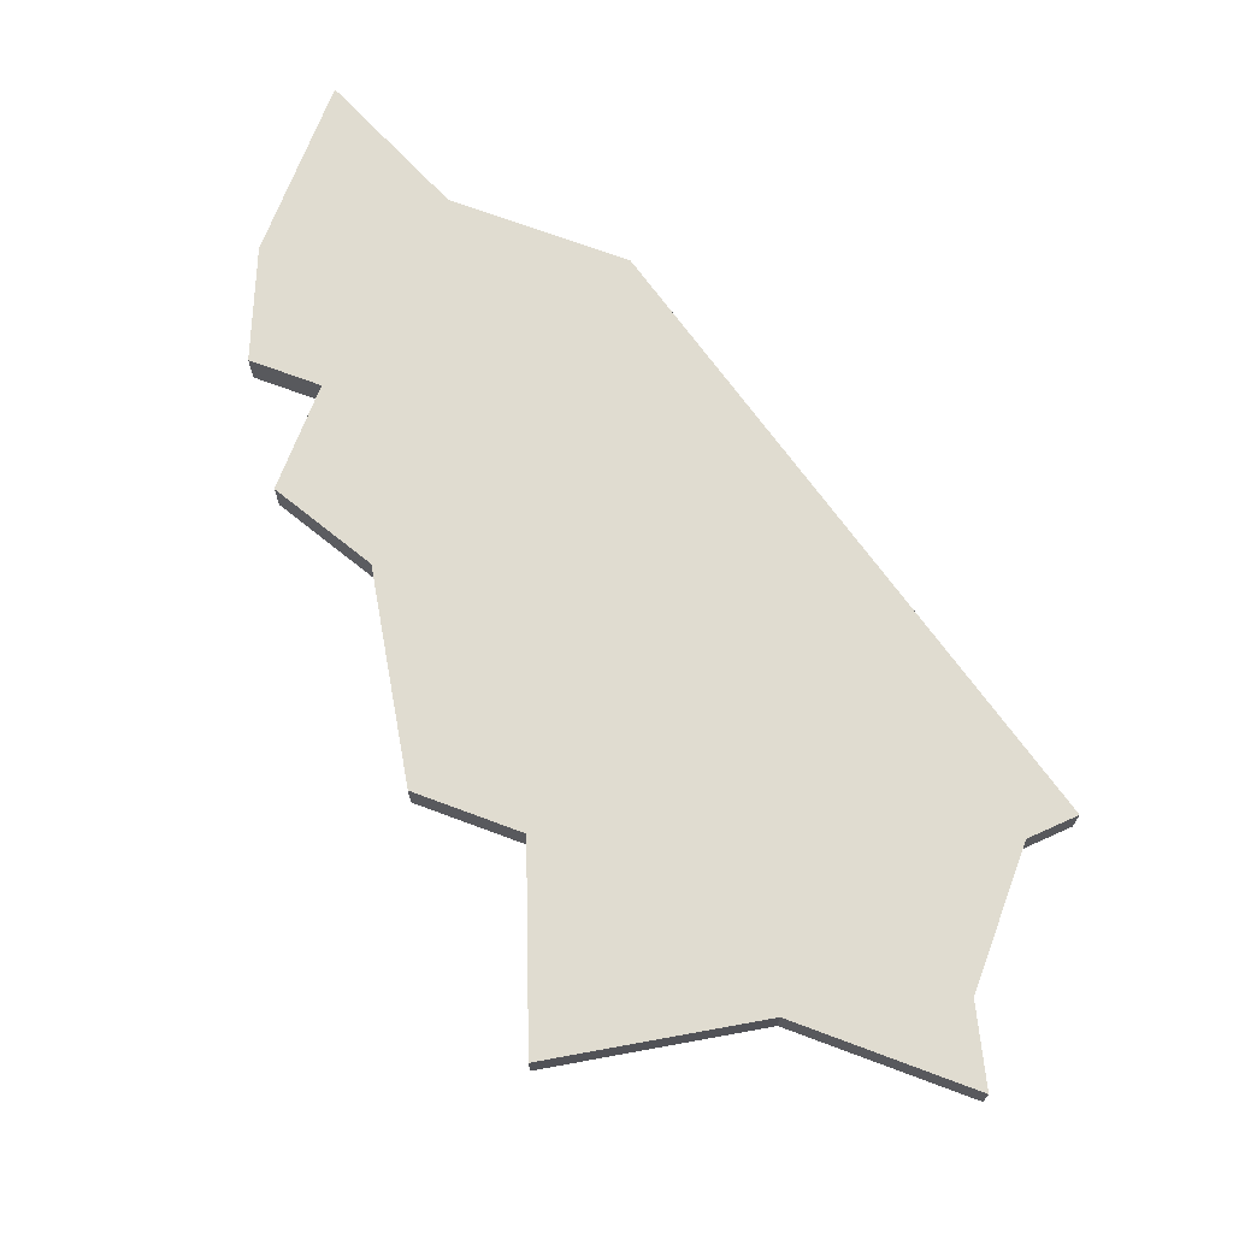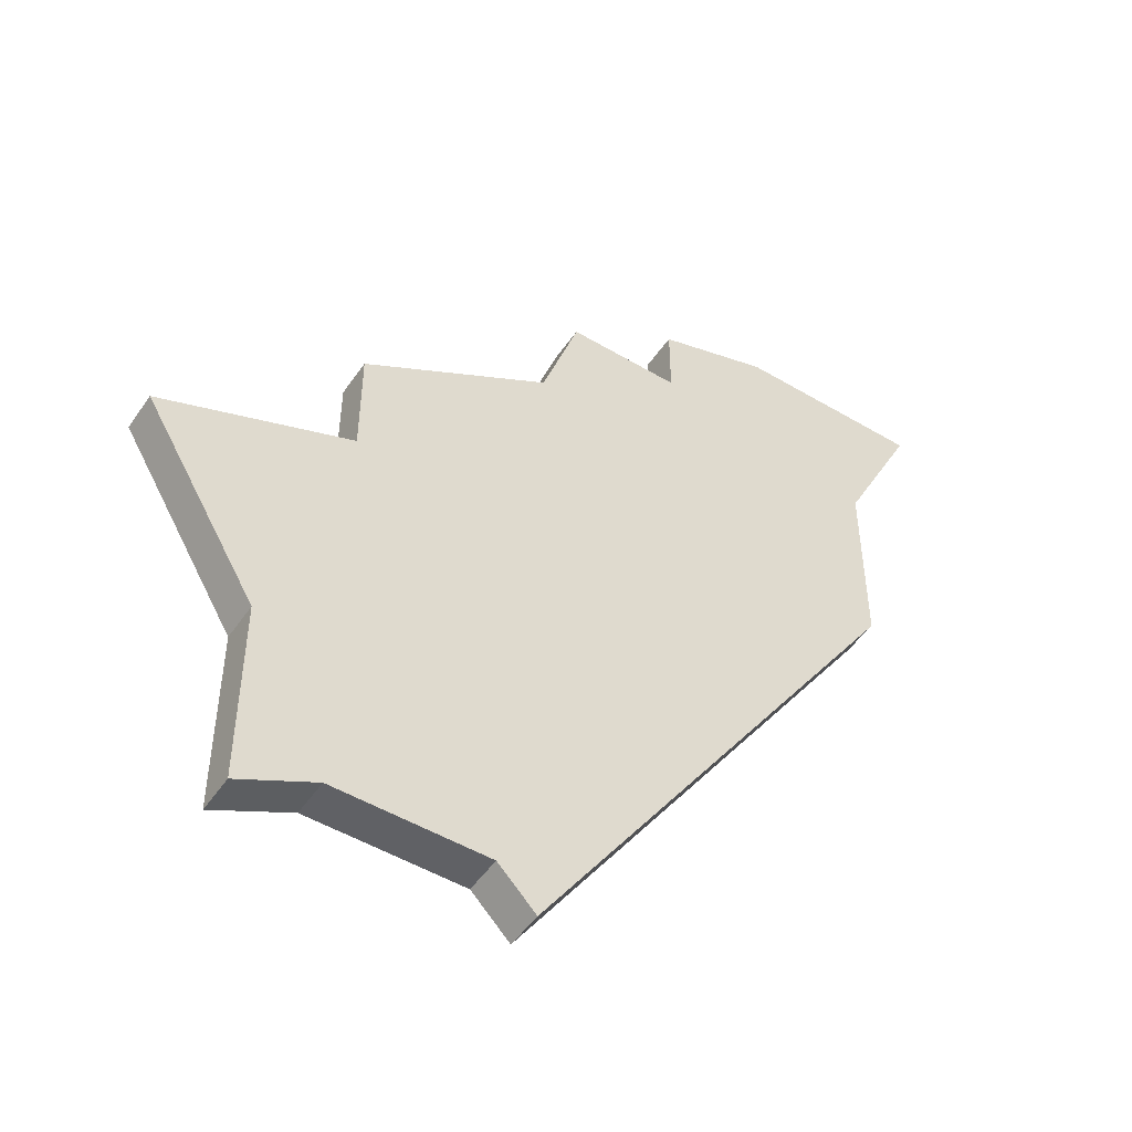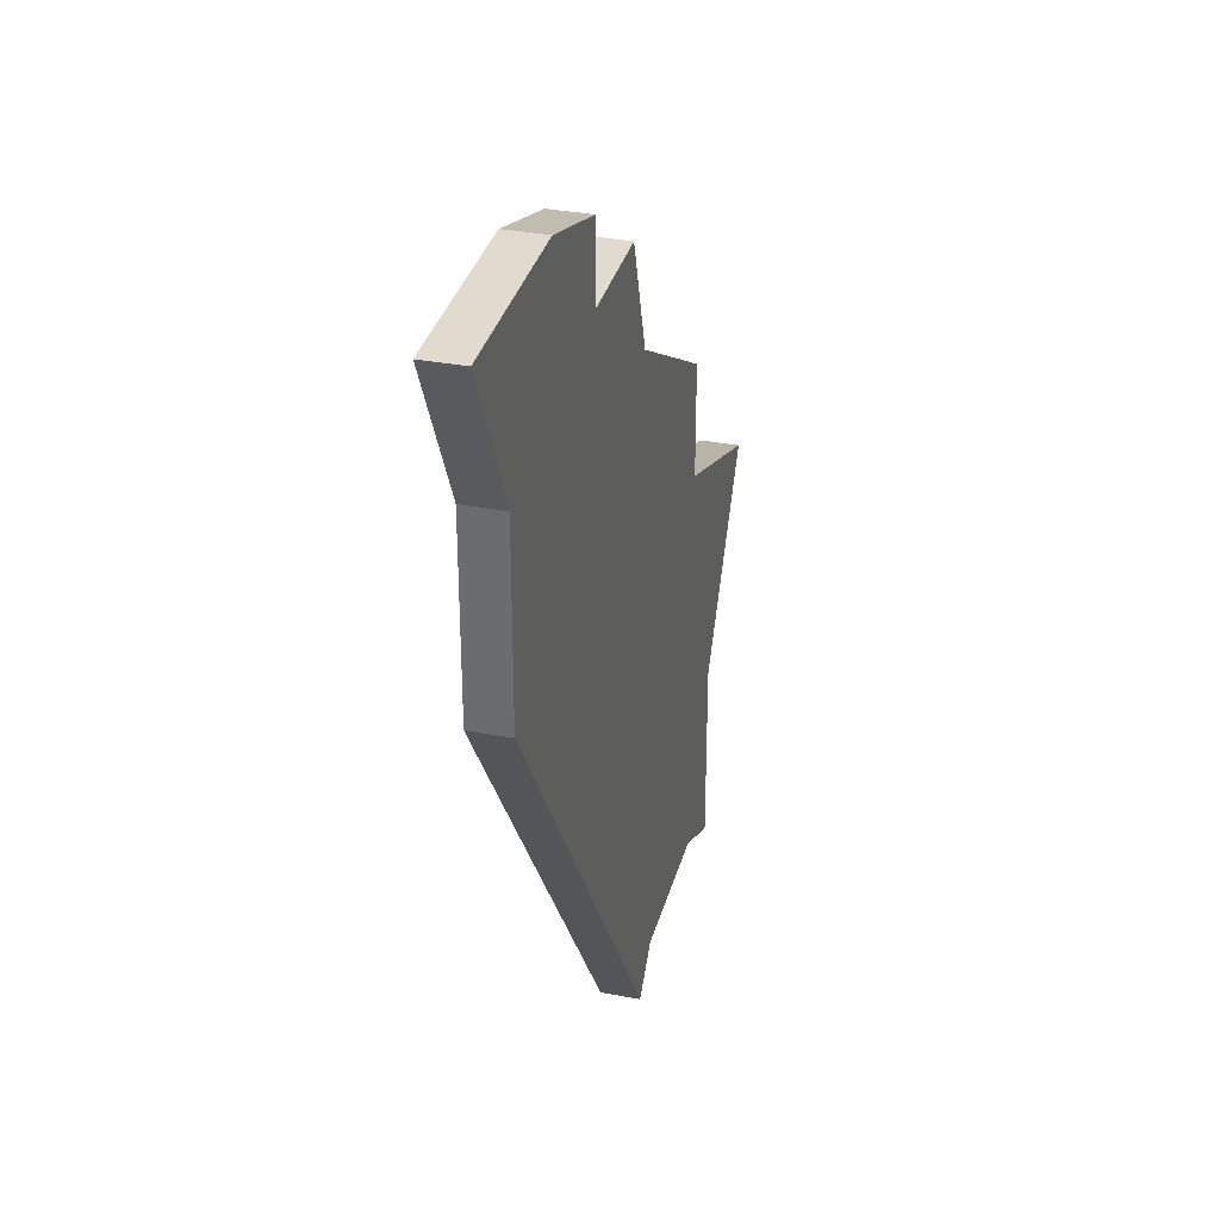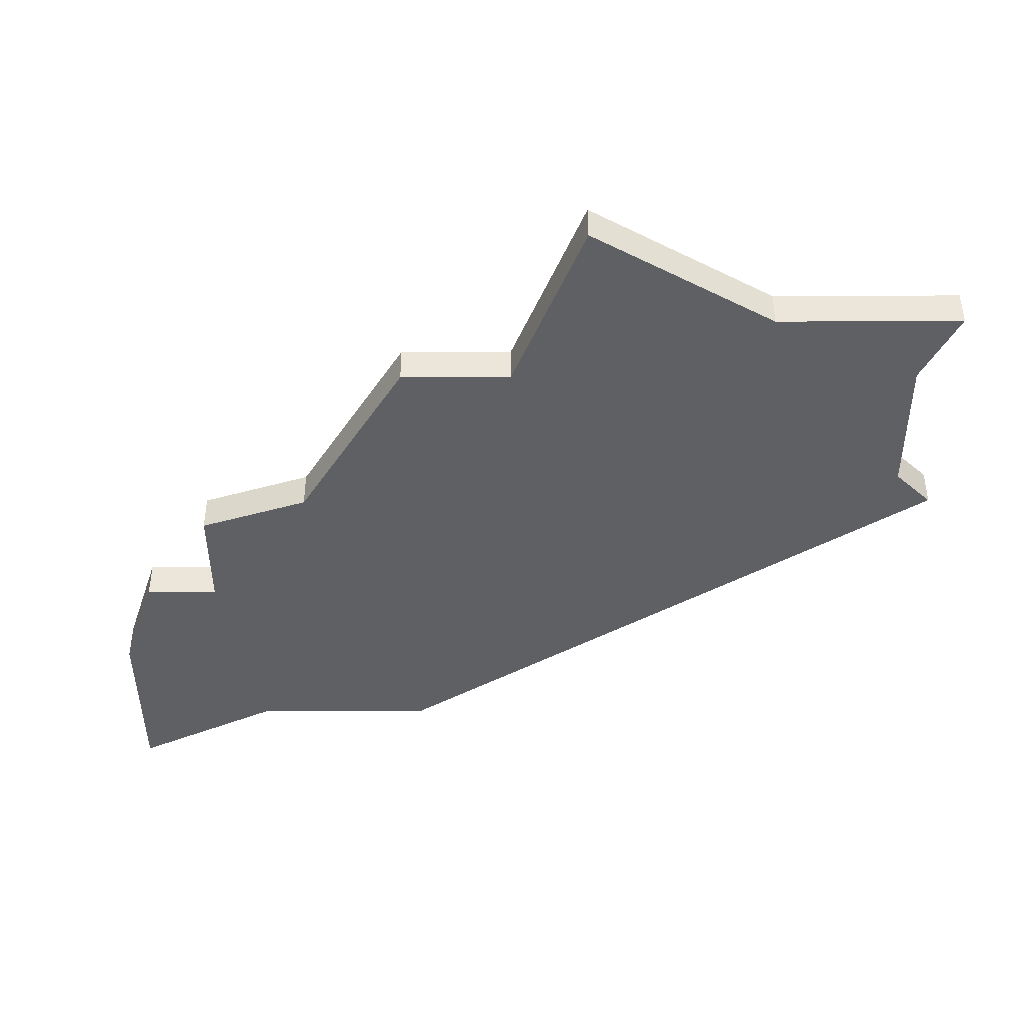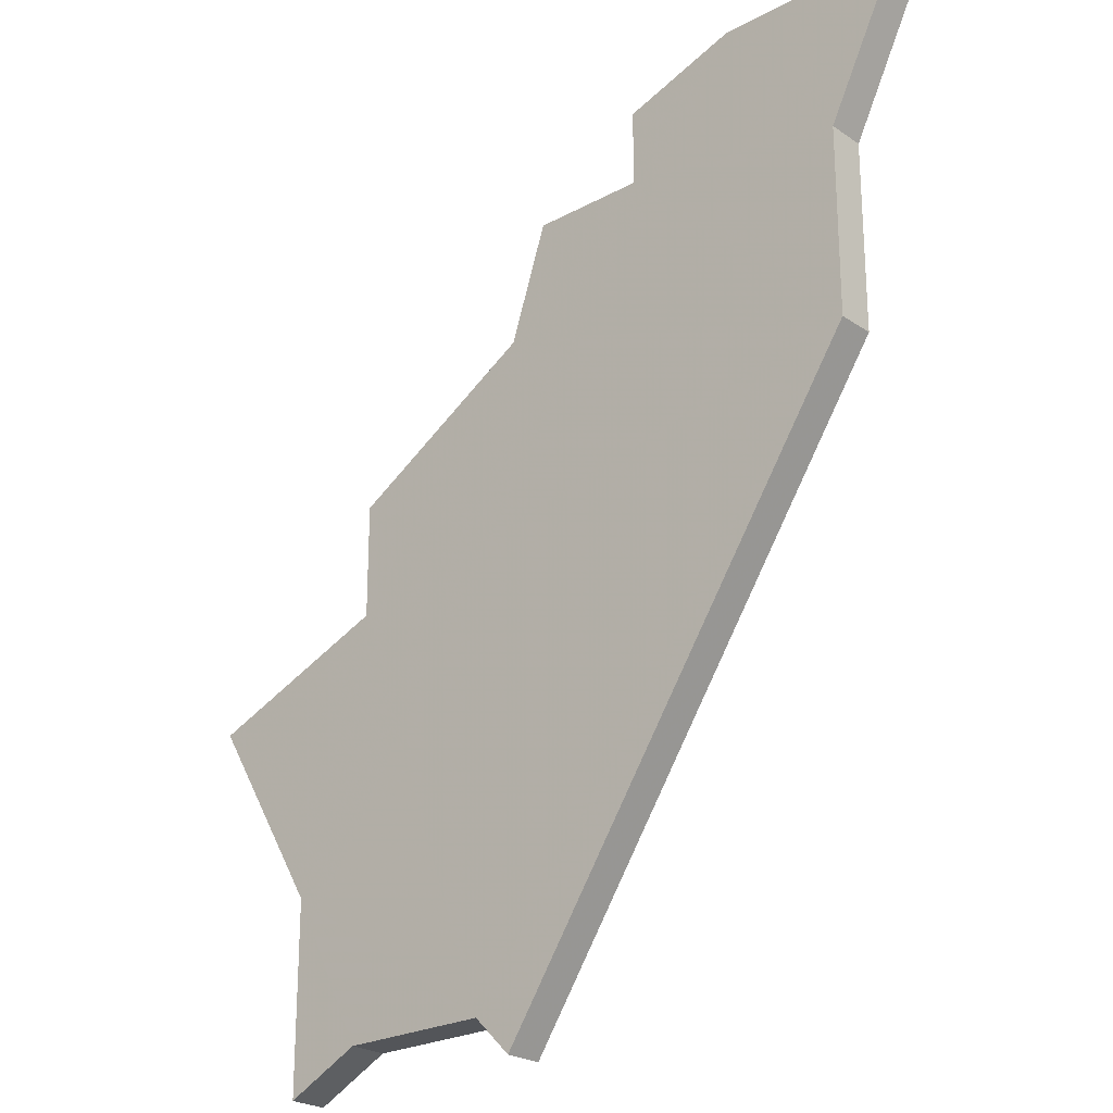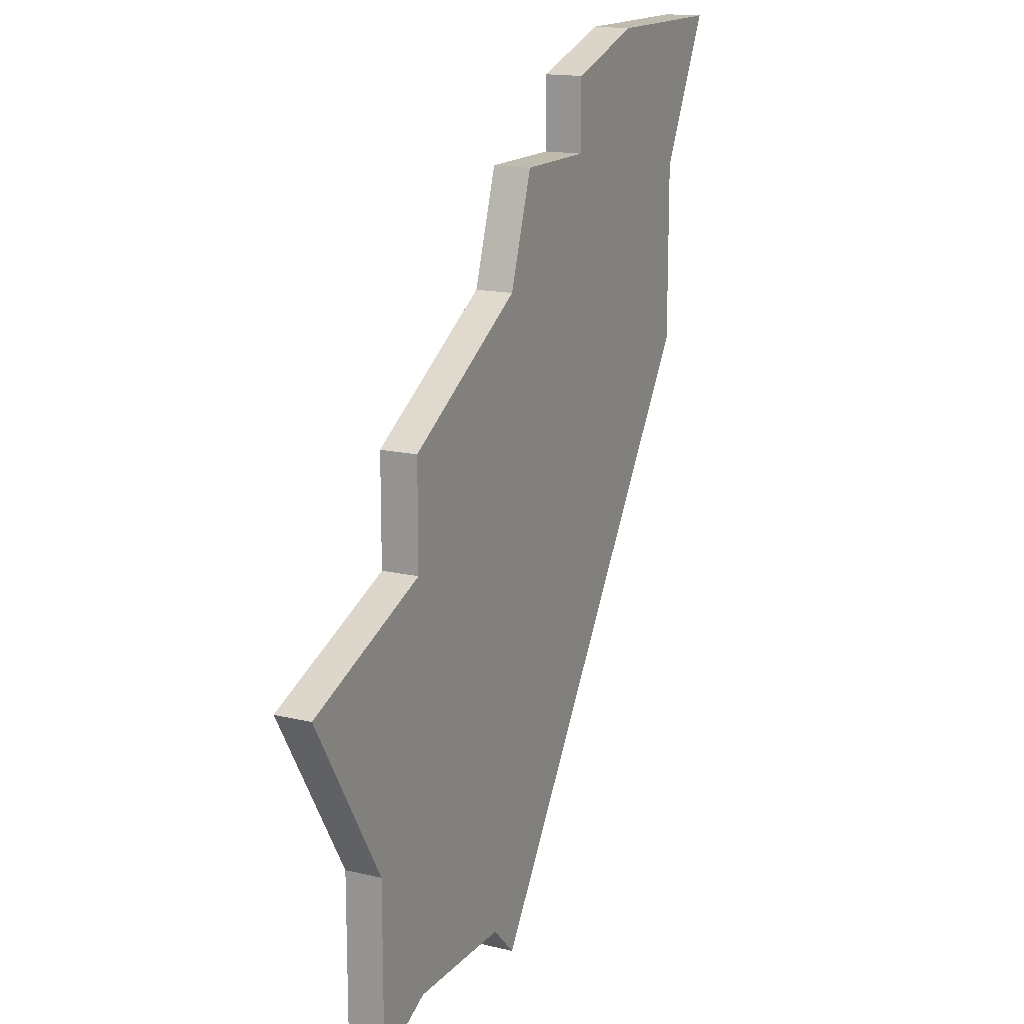
<metadata>
{"format":"obj","ext":"obj","renderer":"f3d","projection":"perspective","resolution":1024,"background":"white","views":[{"elev":69.6,"azim":-69.4,"up":"+Z"},{"elev":-50.0,"azim":-33.2,"up":"+Y"},{"elev":33.7,"azim":104.6,"up":"+Y"},{"elev":-42.2,"azim":-89.7,"up":"+Z"},{"elev":-24.2,"azim":41.9,"up":"+Y"},{"elev":15.9,"azim":-63.5,"up":"+Y"}]}
</metadata>
<code>
v 3567 -1291 0
v 3567 -1291 1
v 3567 -1293 0
v 3567 -1293 1
v 3575 -1290 0
v 3575 -1290 1
v 3558 -1299 0
v 3558 -1299 1
v 3558 -1302 0
v 3558 -1302 1
v 3558 -1313 0
v 3558 -1313 1
v 3573 -1299 0
v 3573 -1299 1
v 3573 -1294 0
v 3573 -1294 1
v 3556 -1314 0
v 3556 -1314 1
v 3556 -1309 0
v 3556 -1309 1
v 3564 -1293 0
v 3564 -1293 1
v 3563 -1314 0
v 3563 -1314 1
v 3563 -1296 0
v 3563 -1296 1
v 3562 -1313 0
v 3562 -1313 1
v 3570 -1290 0
v 3570 -1290 1
v 3553 -1304 0
v 3553 -1304 1
f 19 11 17
f 13 27 9
f 19 27 11
f 9 19 31
f 9 7 25
f 9 27 19
f 23 27 13
f 25 21 3
f 3 13 25
f 13 9 25
f 13 3 15
f 29 3 1
f 15 3 29
f 29 5 15
f 18 12 20
f 10 28 14
f 12 28 20
f 32 20 10
f 26 8 10
f 20 28 10
f 14 28 24
f 4 22 26
f 26 14 4
f 26 10 14
f 16 4 14
f 2 4 30
f 30 4 16
f 16 6 30
f 4 2 3
f 3 2 1
f 22 4 21
f 21 4 3
f 26 22 25
f 25 22 21
f 8 26 7
f 7 26 25
f 10 8 9
f 9 8 7
f 32 10 31
f 31 10 9
f 20 32 19
f 19 32 31
f 18 20 17
f 17 20 19
f 12 18 11
f 11 18 17
f 28 12 27
f 27 12 11
f 24 28 23
f 23 28 27
f 14 24 13
f 13 24 23
f 16 14 15
f 15 14 13
f 6 16 5
f 5 16 15
f 2 30 1
f 1 30 29
f 30 6 29
f 29 6 5

</code>
